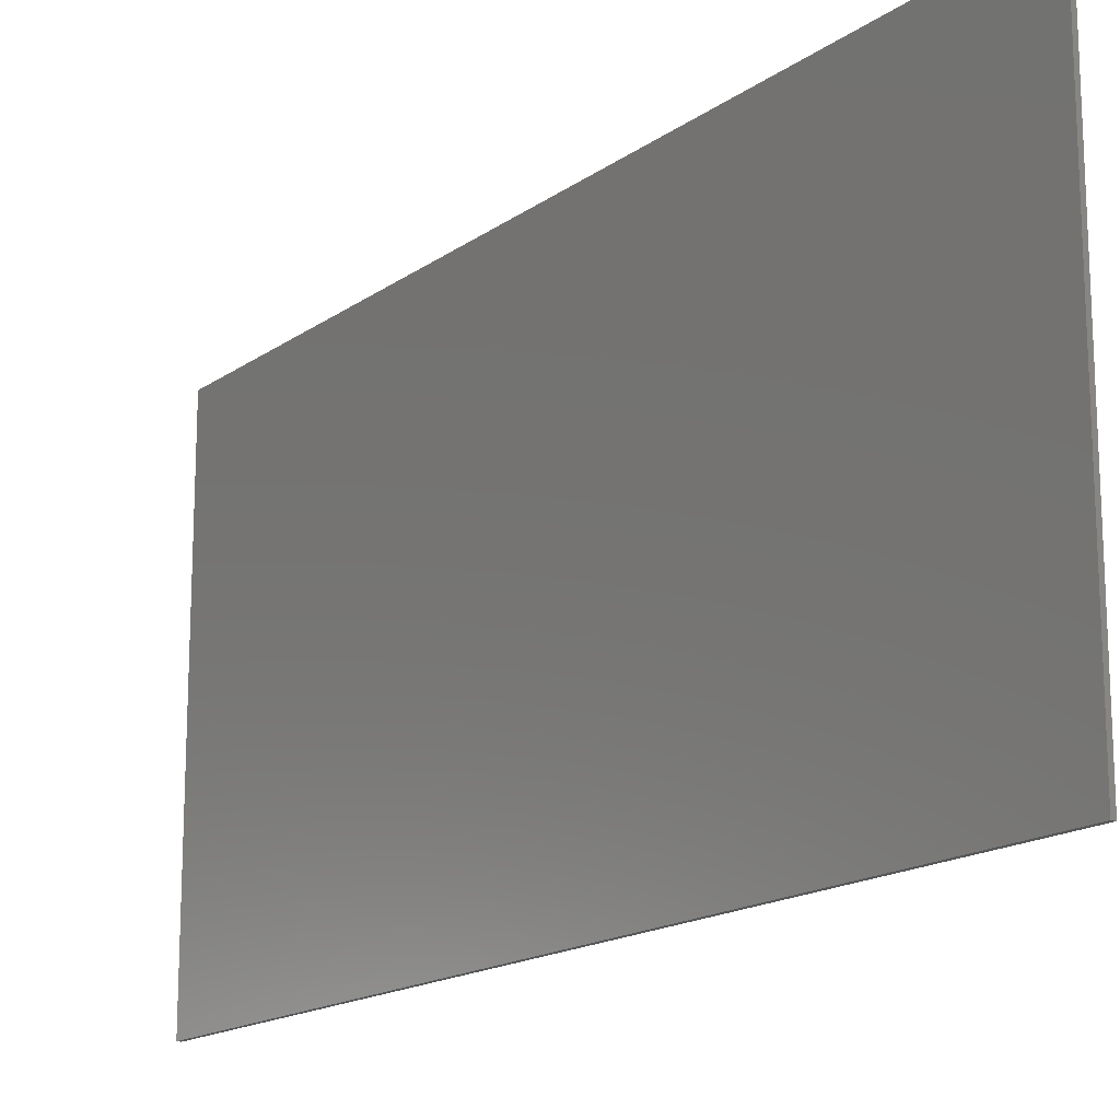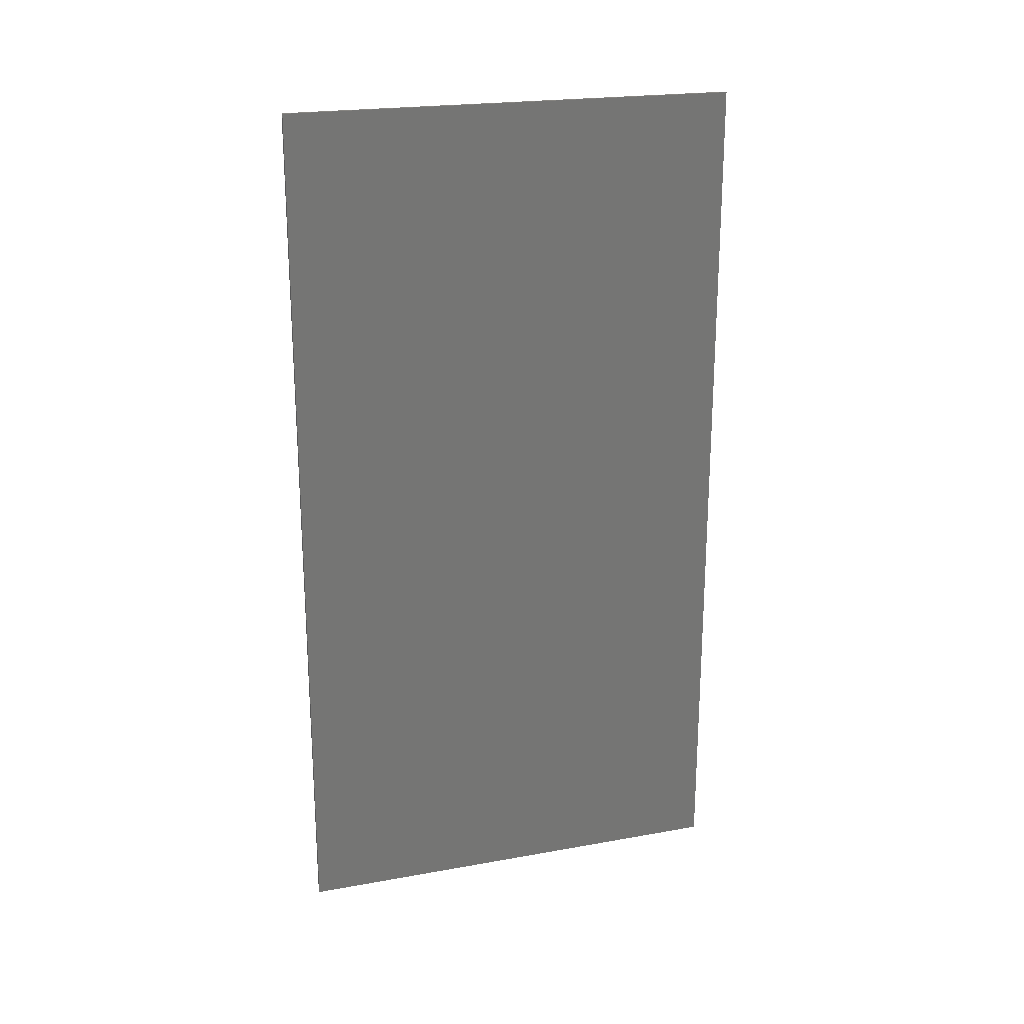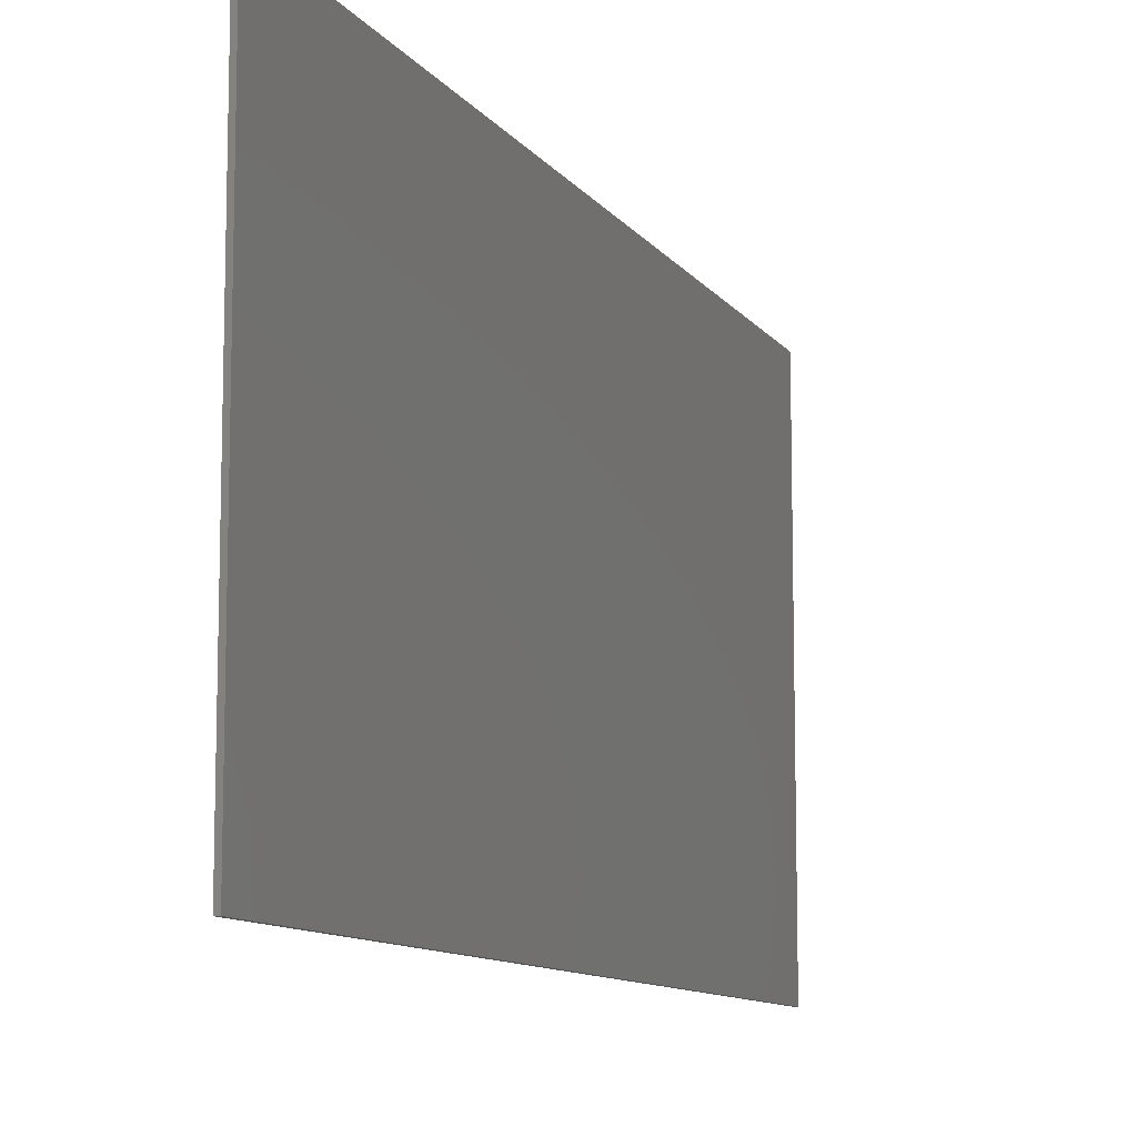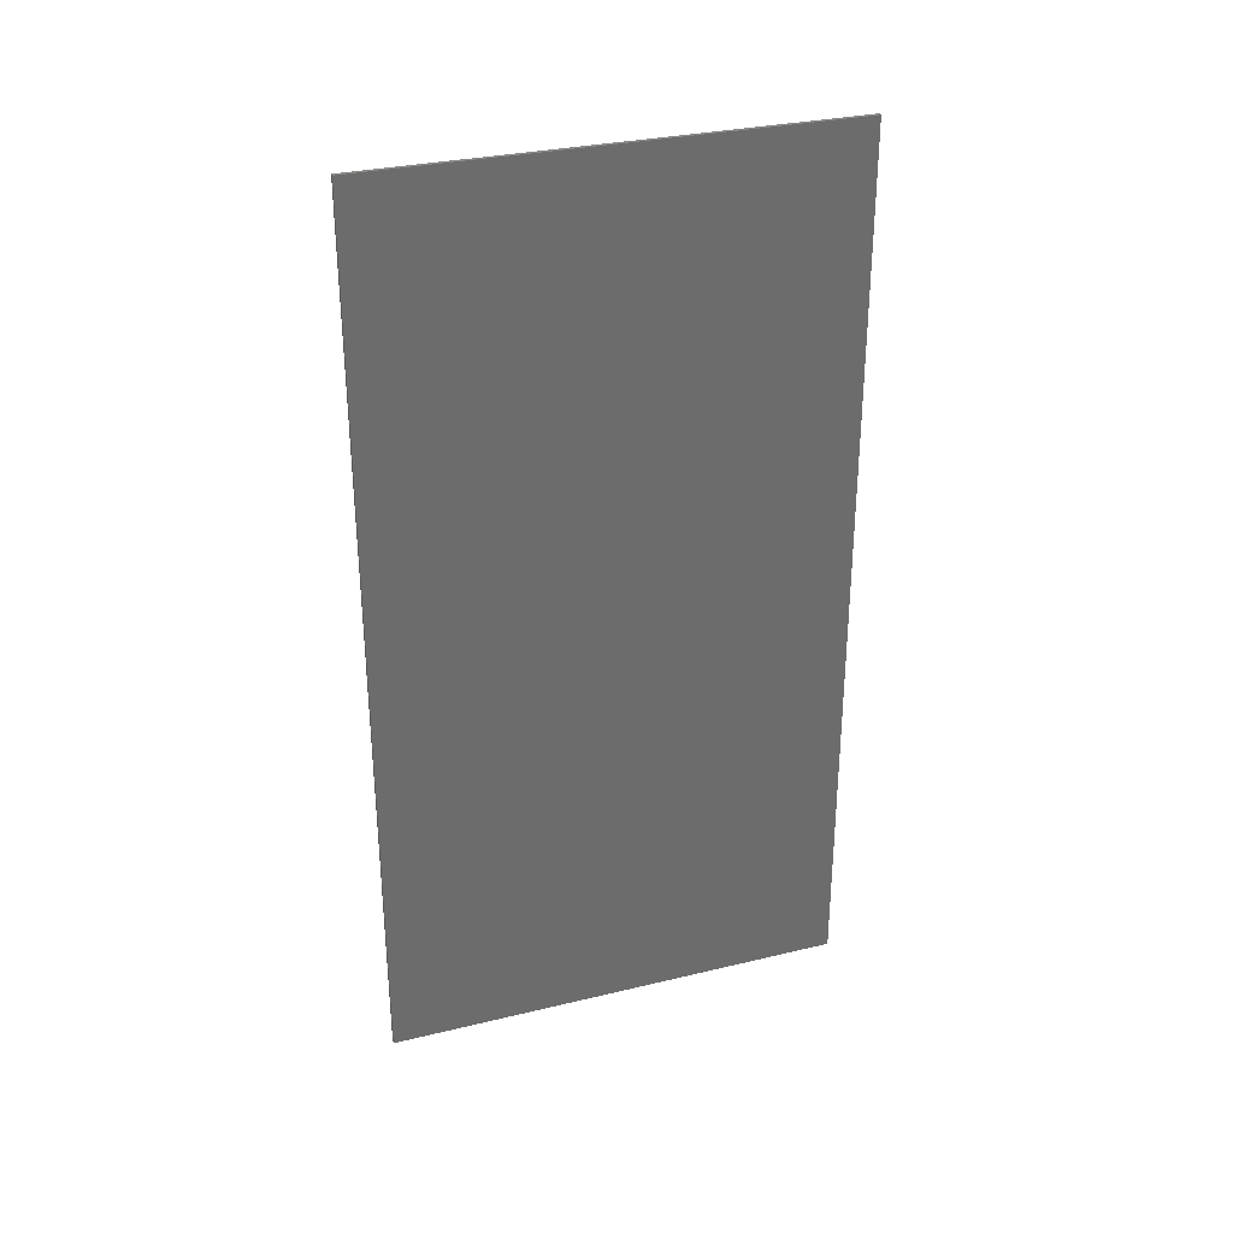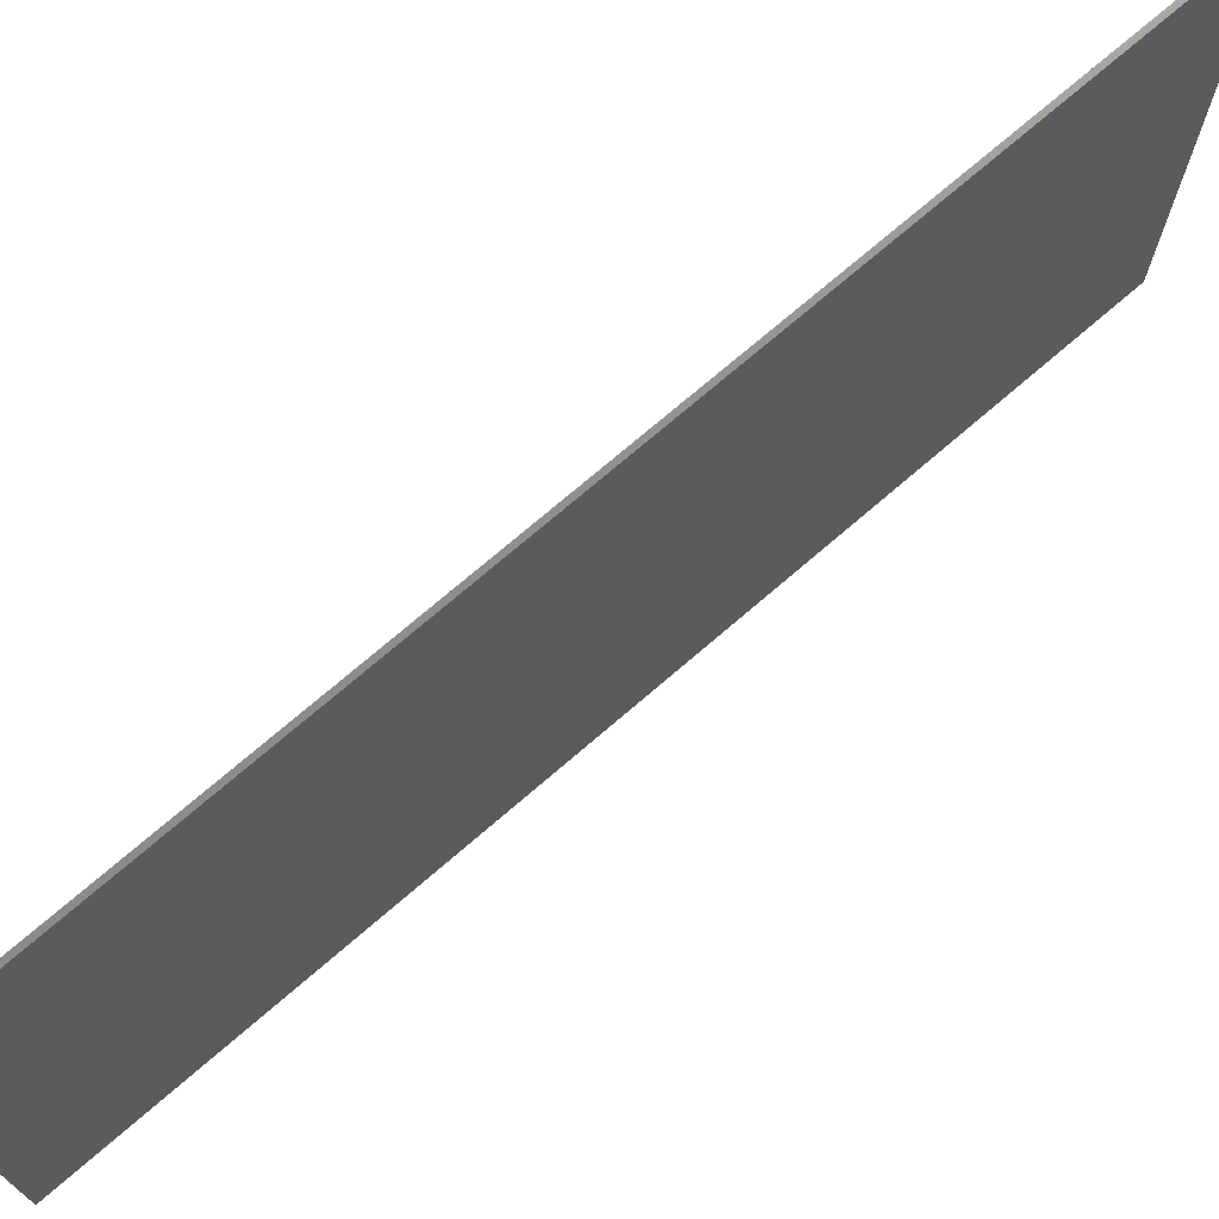
<metadata>
{"format":"stl","ext":"stl","renderer":"f3d","projection":"perspective","resolution":1024,"background":"white","views":[{"elev":-16.5,"azim":-35.6,"up":"+Y"},{"elev":21.8,"azim":72.5,"up":"+Z"},{"elev":-10.3,"azim":20.8,"up":"+Y"},{"elev":30.7,"azim":-109.1,"up":"+Z"},{"elev":72.9,"azim":-130.8,"up":"+Y"}]}
</metadata>
<code>
# stl→obj: 8 verts, 12 faces
v 268.8 788.5 517.8
v 268.8 962.4 517.8
v 267.3 788.5 517.8
v 267.3 962.4 517.8
v 268.8 788.5 187.6
v 267.3 788.5 187.6
v 268.8 962.4 187.6
v 267.3 962.4 187.6
f 1 2 3
f 3 2 4
f 5 1 6
f 6 1 3
f 7 5 8
f 8 5 6
f 2 7 4
f 4 7 8
f 5 7 1
f 1 7 2
f 8 6 4
f 4 6 3

</code>
